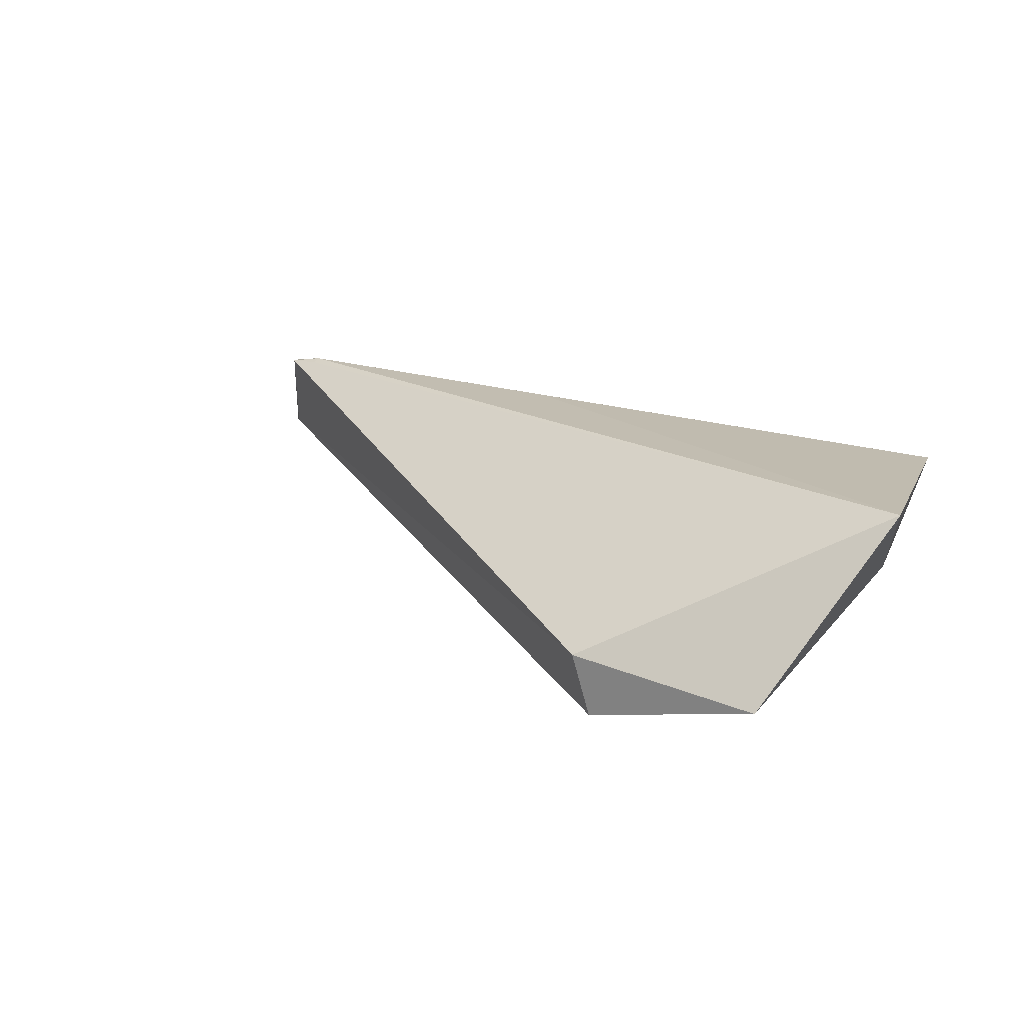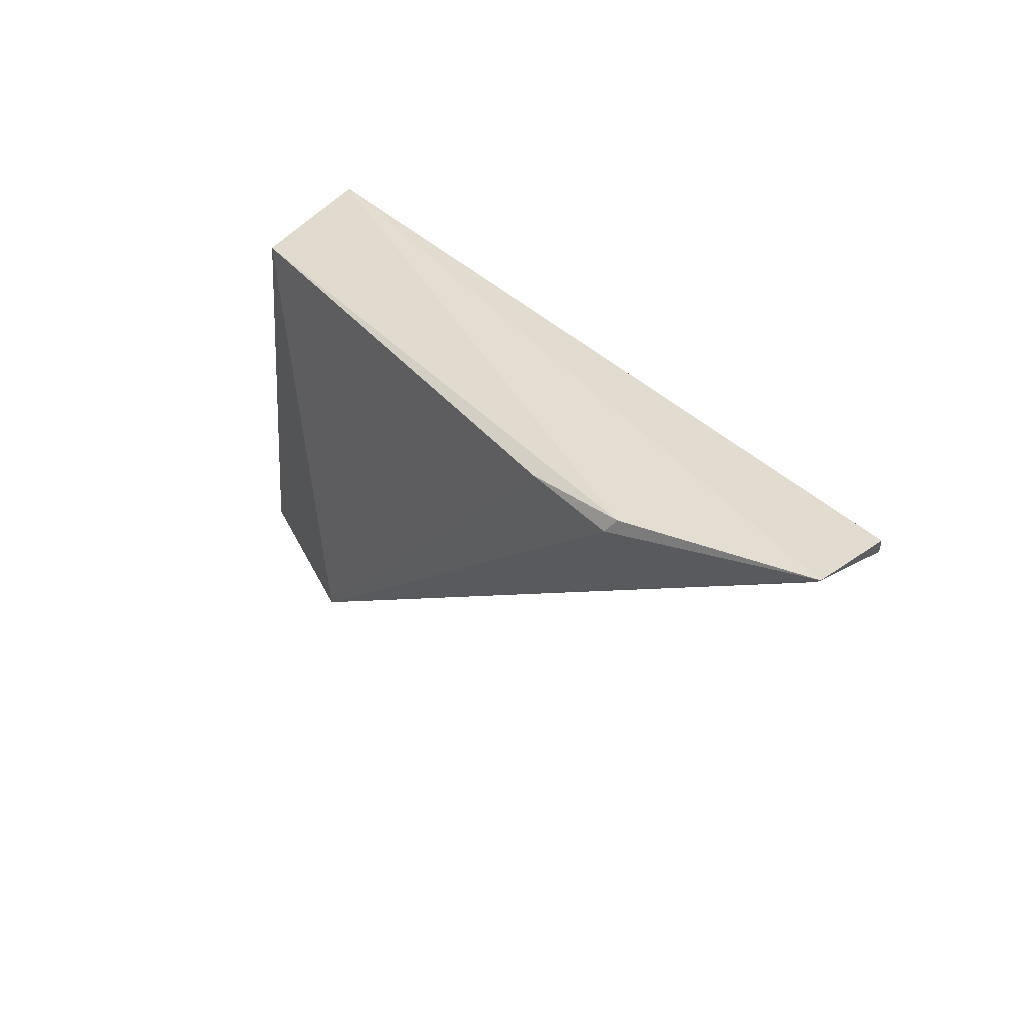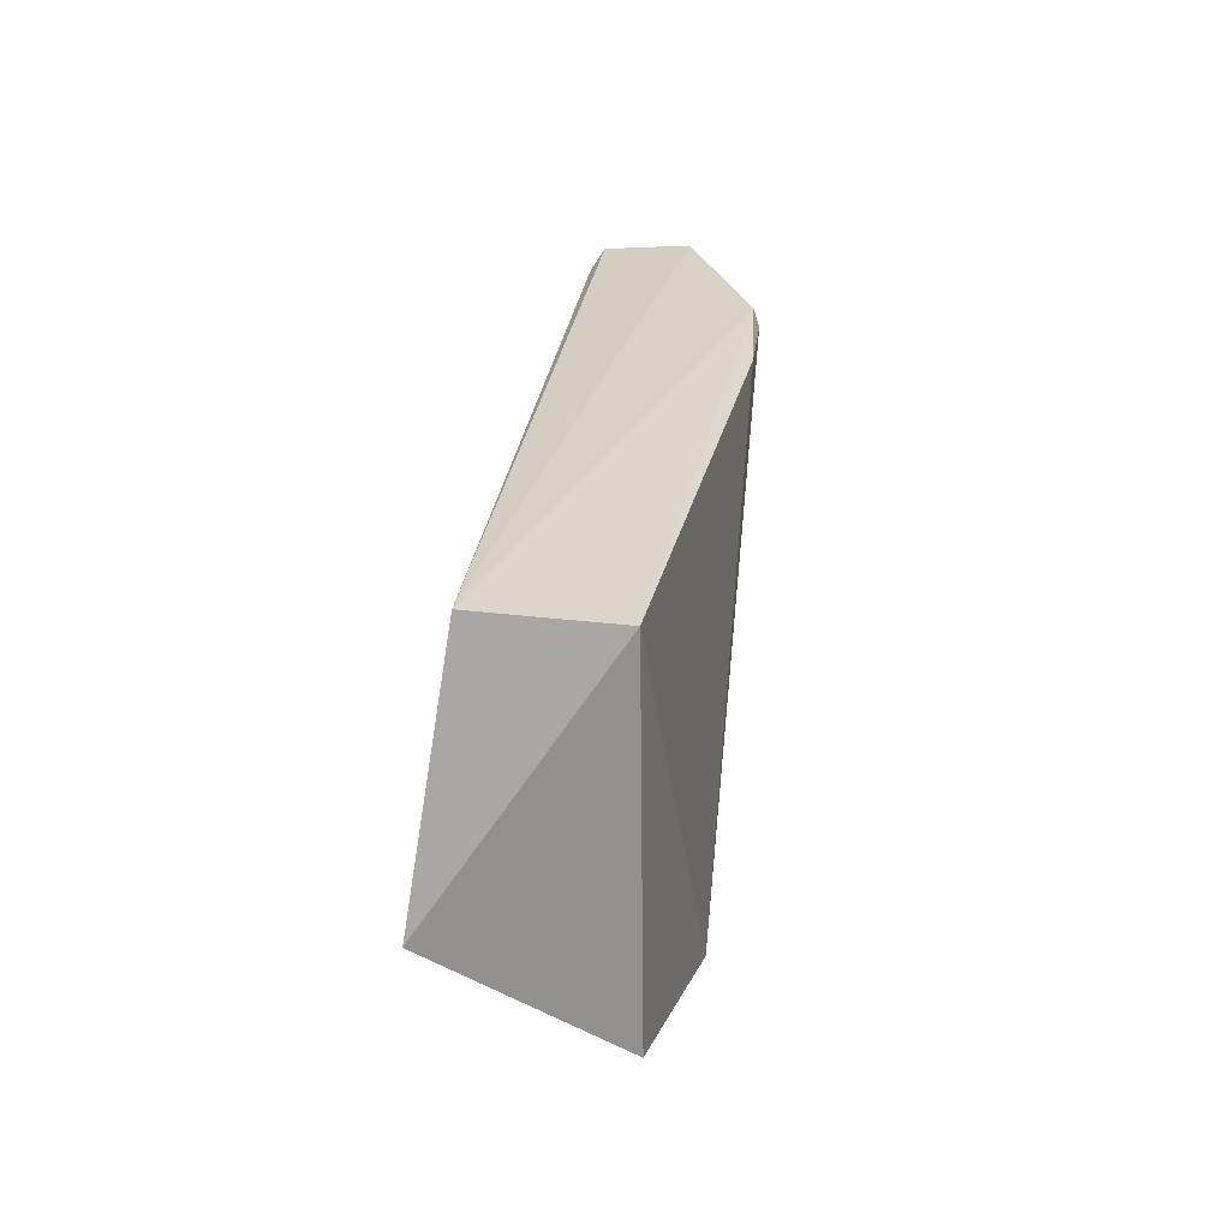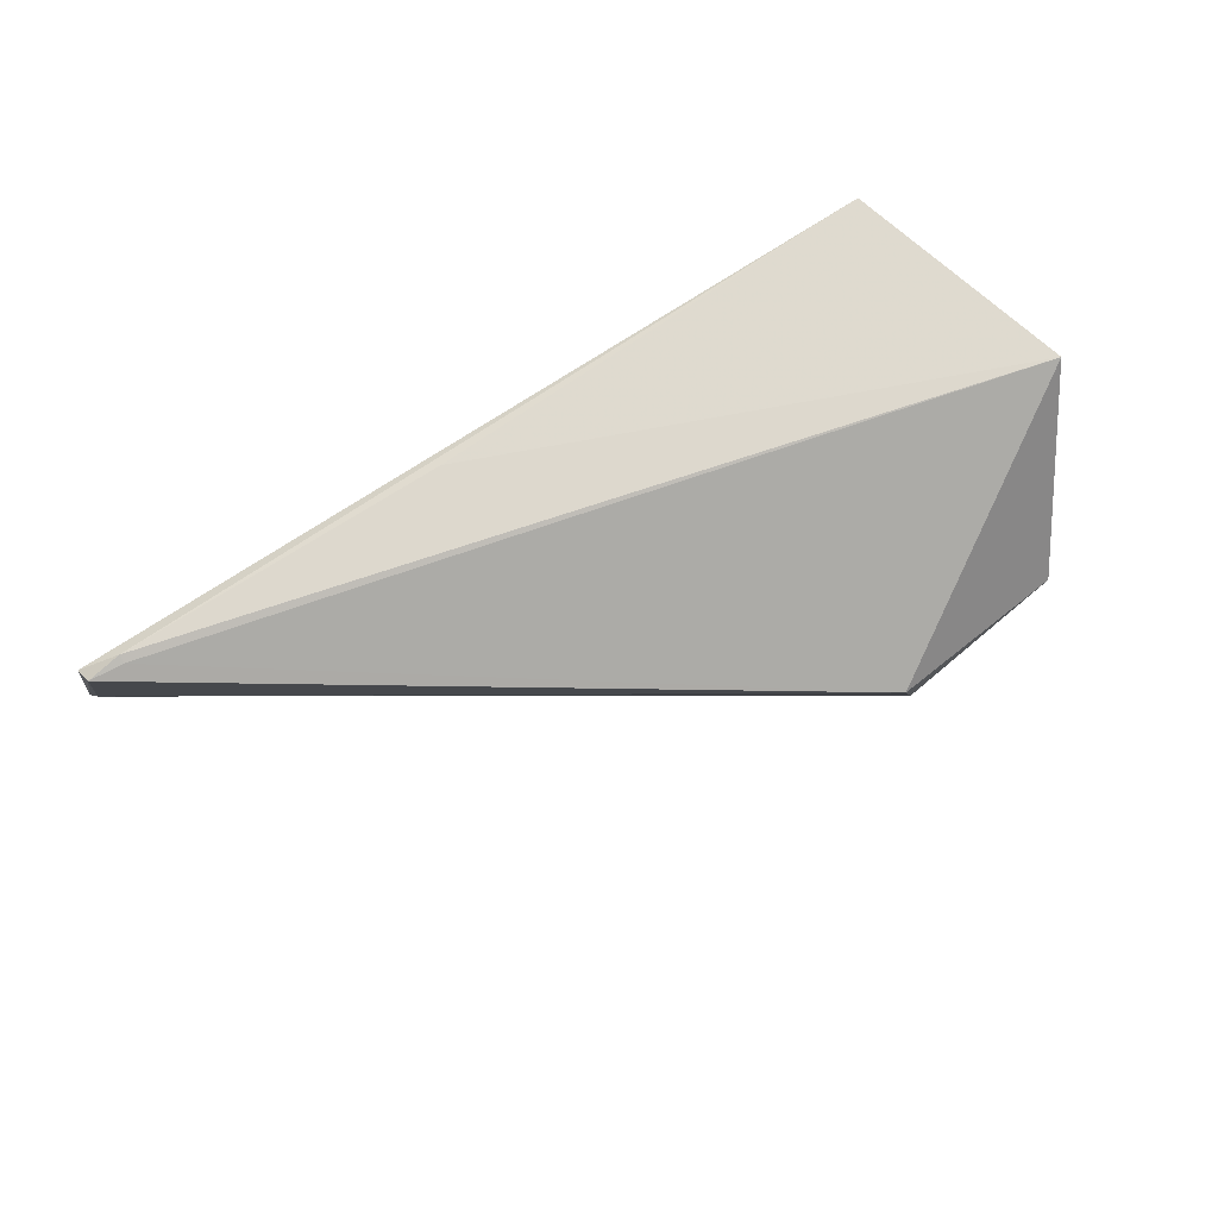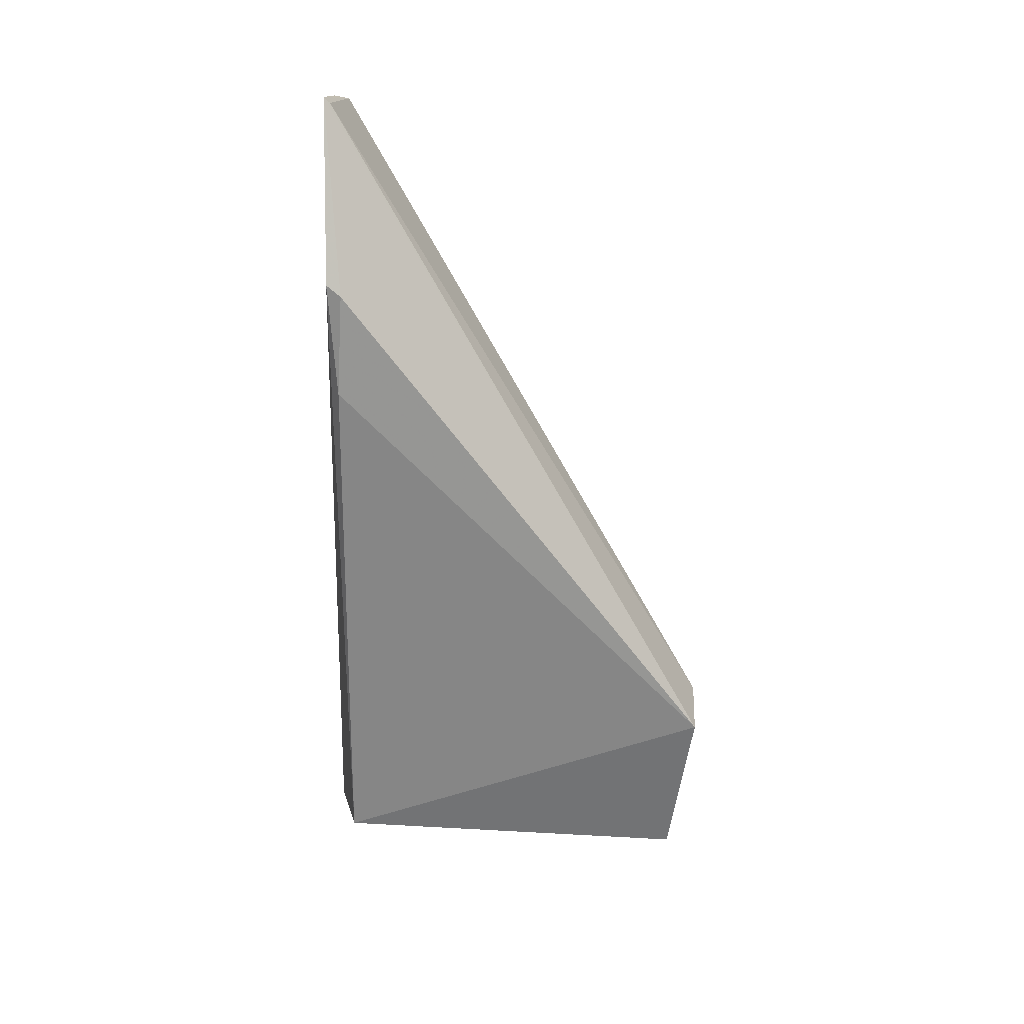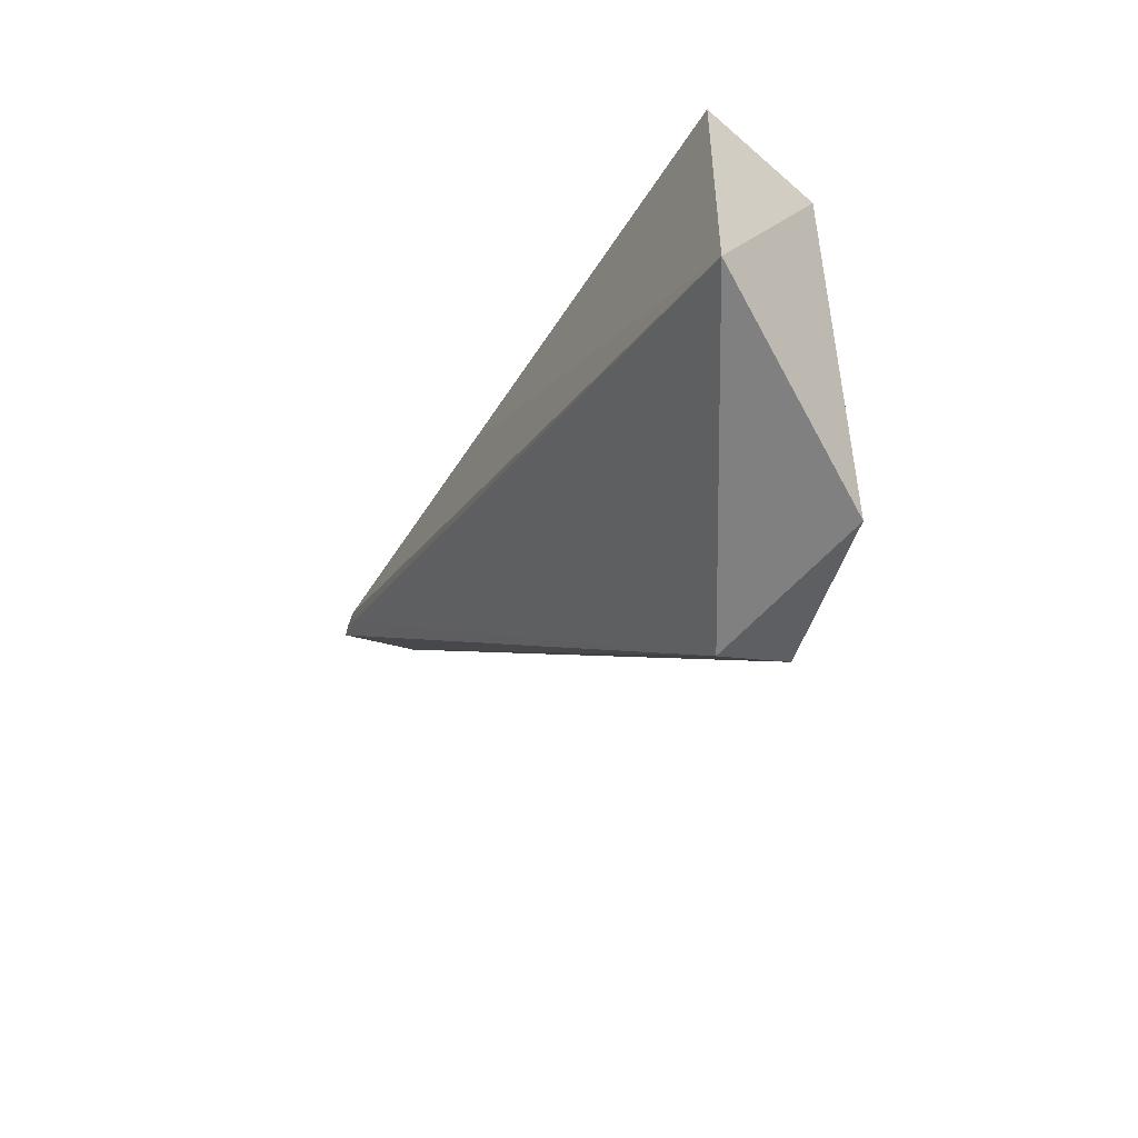
<metadata>
{"format":"obj","ext":"obj","renderer":"f3d","projection":"perspective","resolution":1024,"background":"white","views":[{"elev":23.4,"azim":-147.4,"up":"+Y"},{"elev":34.1,"azim":50.9,"up":"+Z"},{"elev":27.3,"azim":-85.6,"up":"+Z"},{"elev":74.3,"azim":149.1,"up":"+Y"},{"elev":-69.7,"azim":89.9,"up":"+Y"},{"elev":-35.7,"azim":-118.5,"up":"+Z"}]}
</metadata>
<code>
v -0.07122 0.08084 0.1817
v -0.07051 0.07427 0.1819
v -0.121 0.07515 0.1516
v -0.1351 0.07348 0.1536
v -0.1361 0.08364 0.1832
v -0.0848 0.06851 0.1806
v -0.07148 0.08109 0.1806
v -0.1407 0.08631 0.1647
v -0.1224 0.07032 0.1519
v -0.1338 0.07389 0.1814
v -0.07097 0.0744 0.1815
v -0.07426 0.08172 0.1809
v -0.09262 0.06879 0.181
v -0.1 0.08278 0.1812
v -0.07423 0.08149 0.1803
v -0.08401 0.06896 0.1817
f 5 2 1
f 7 1 2
f 8 3 4
f 9 2 6
f 9 4 3
f 10 4 9
f 10 8 4
f 10 5 8
f 11 7 2
f 11 3 7
f 11 9 3
f 11 2 9
f 12 5 1
f 12 1 7
f 13 10 9
f 13 9 6
f 14 12 8
f 14 8 5
f 14 5 12
f 15 12 7
f 15 8 12
f 15 7 3
f 15 3 8
f 16 13 6
f 16 6 2
f 16 2 5
f 16 5 10
f 16 10 13

</code>
